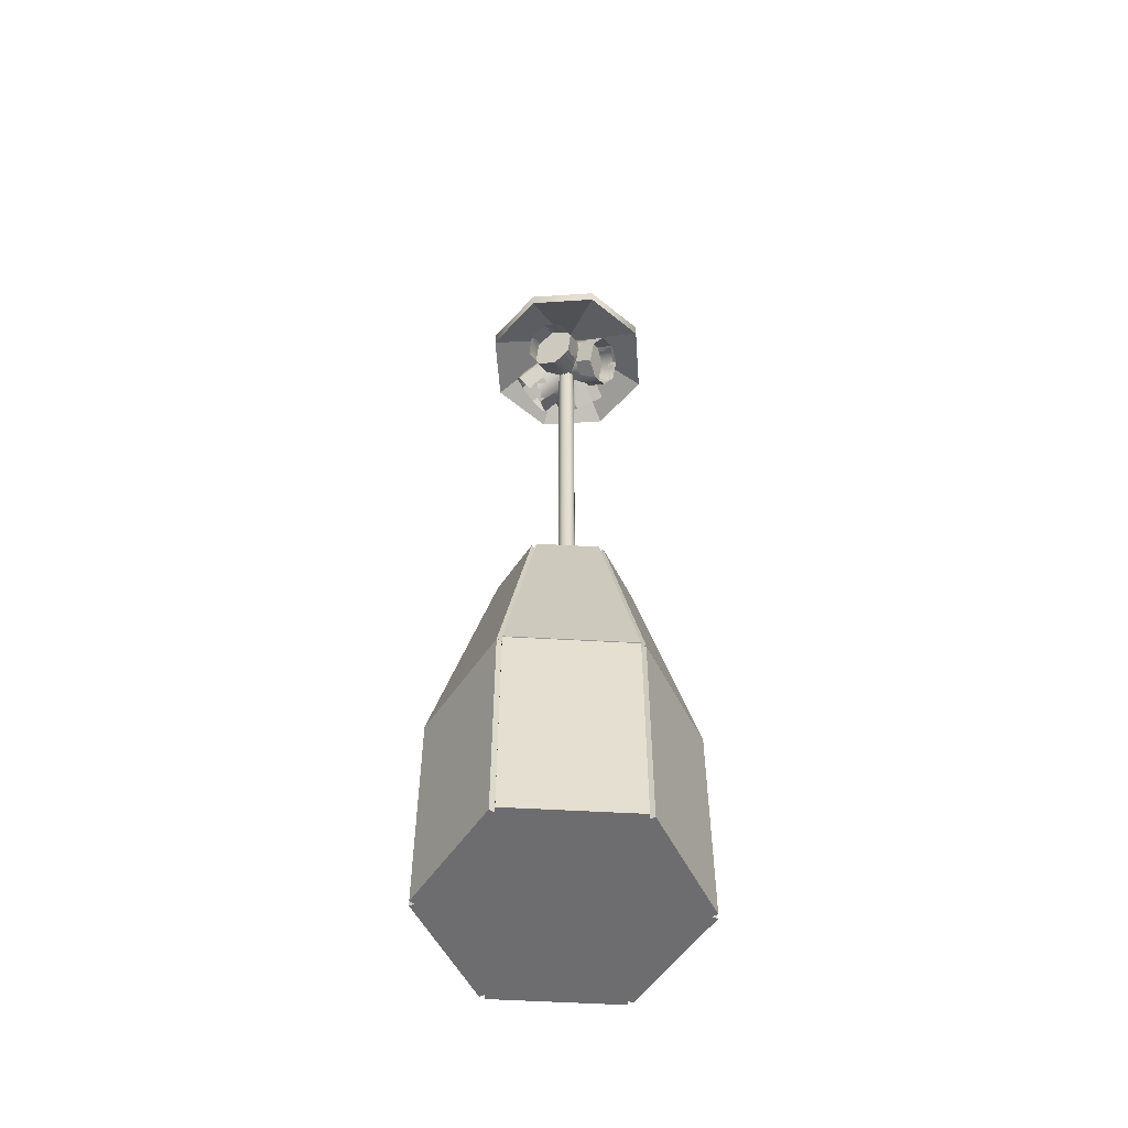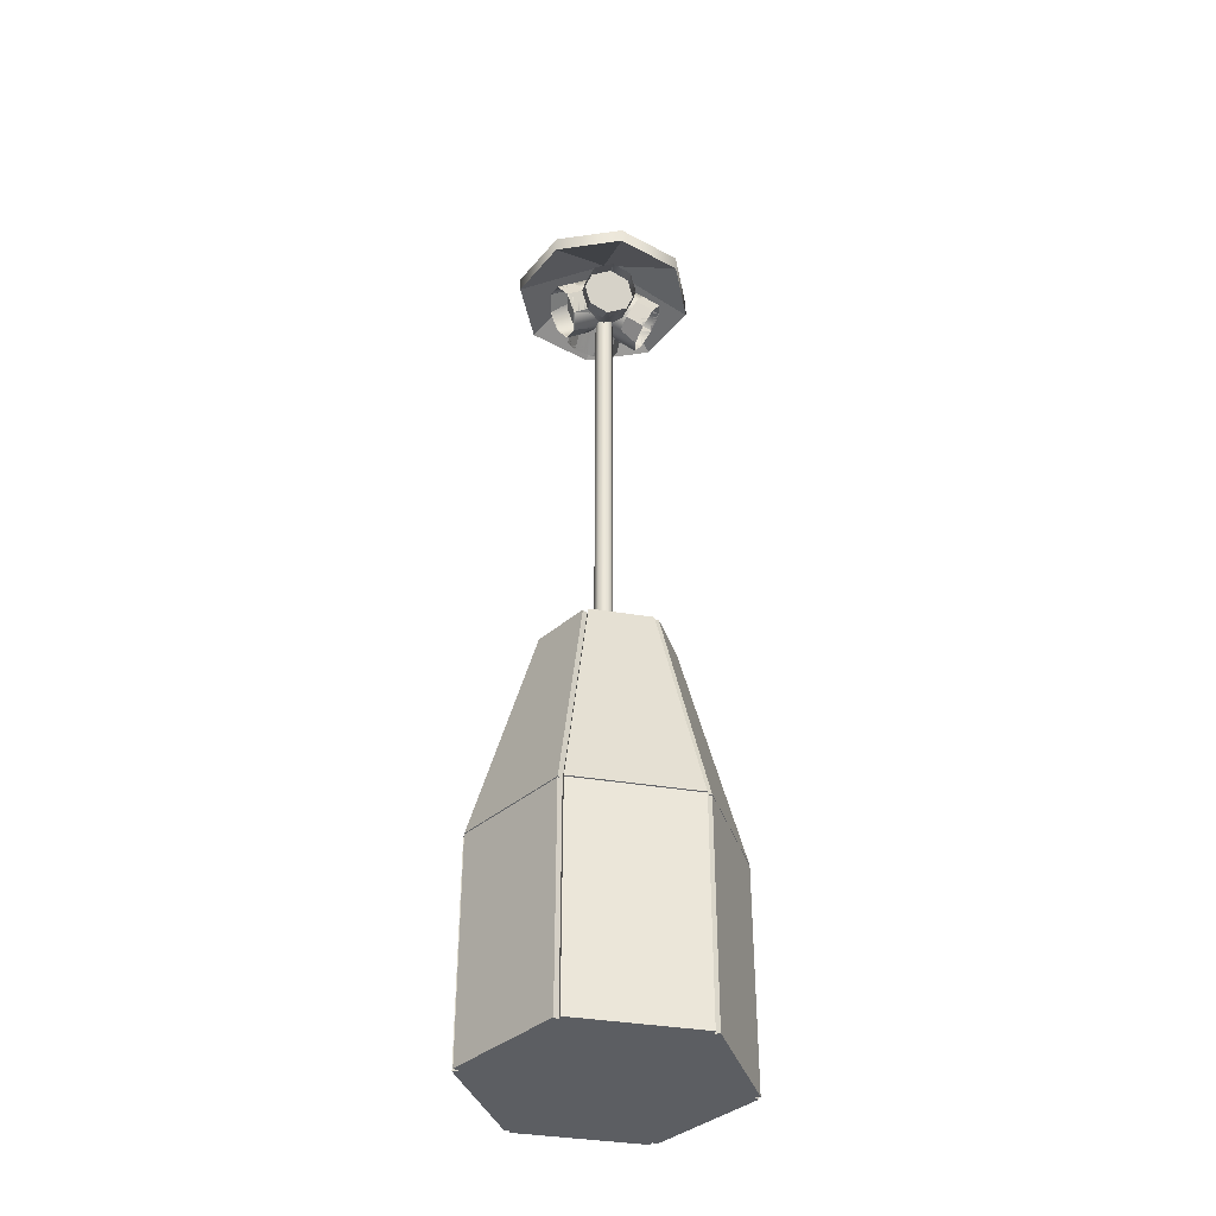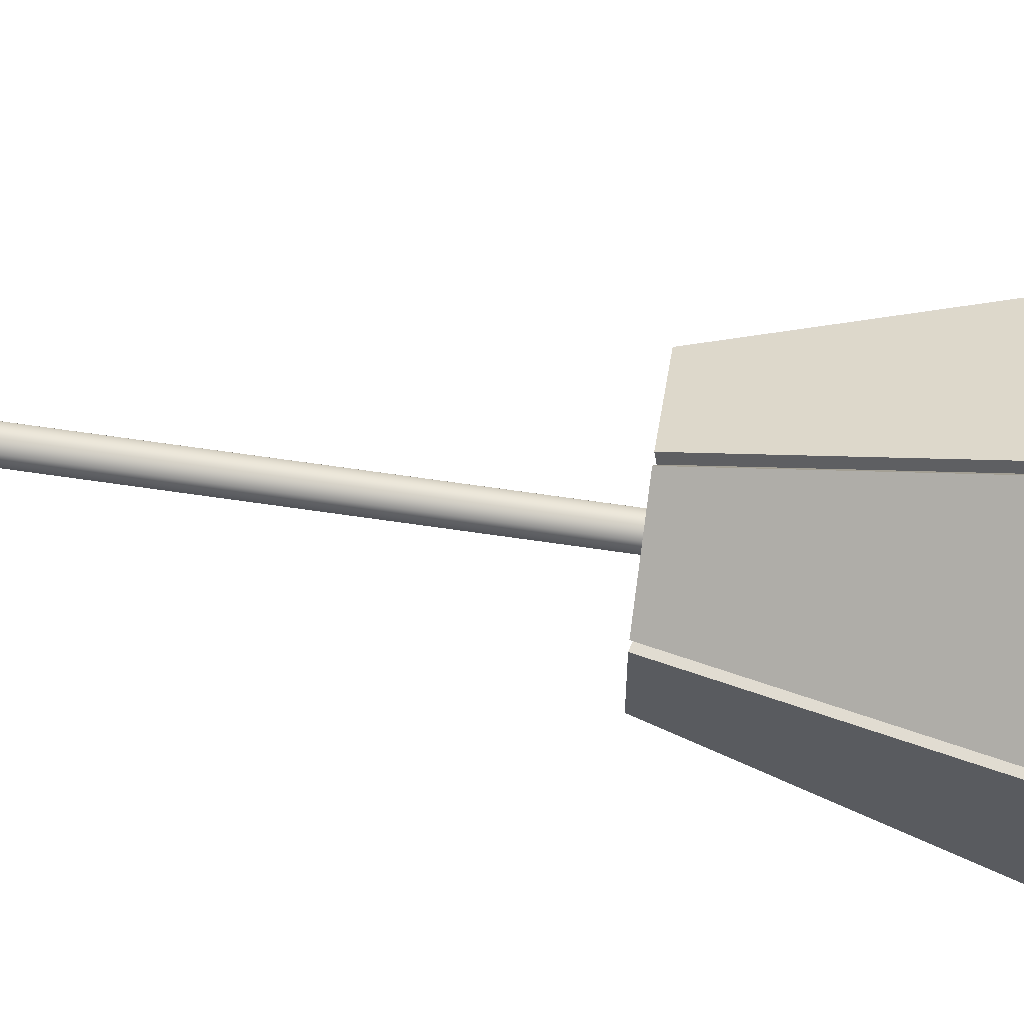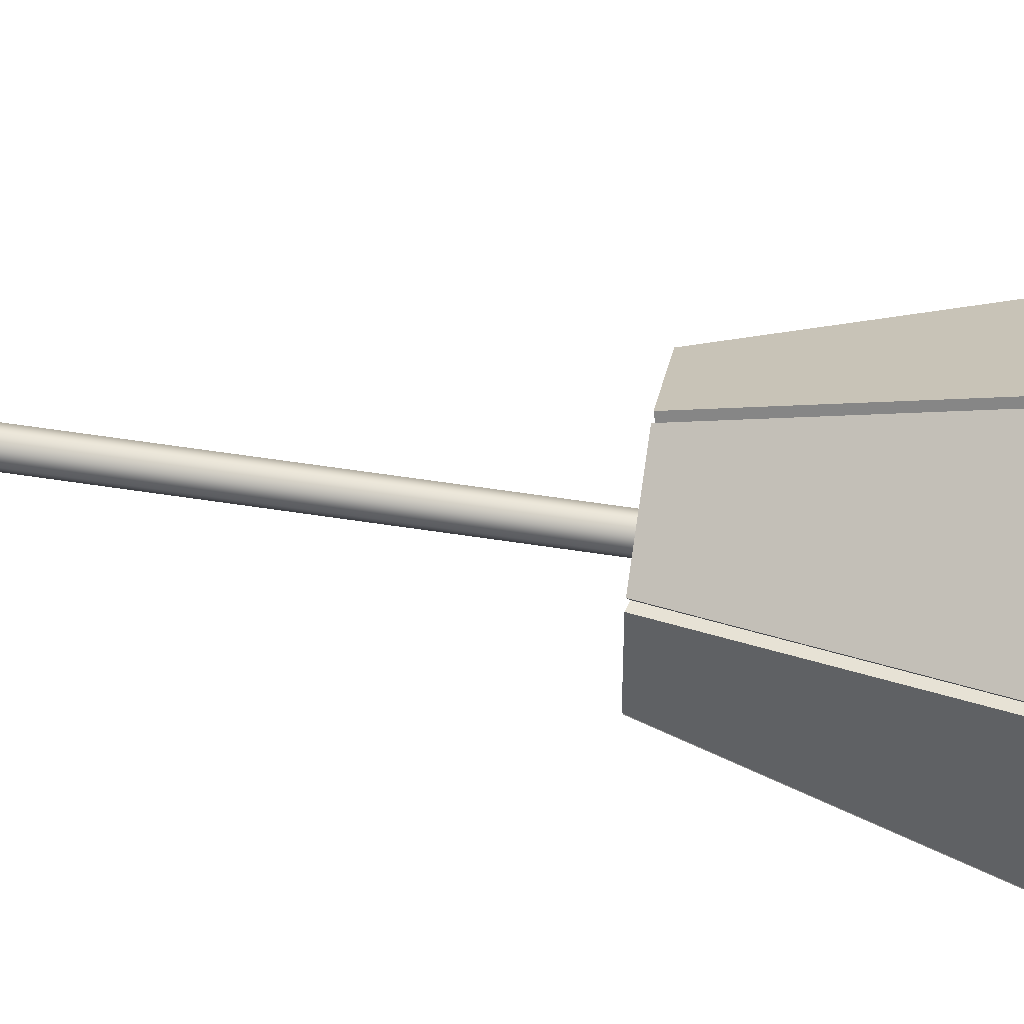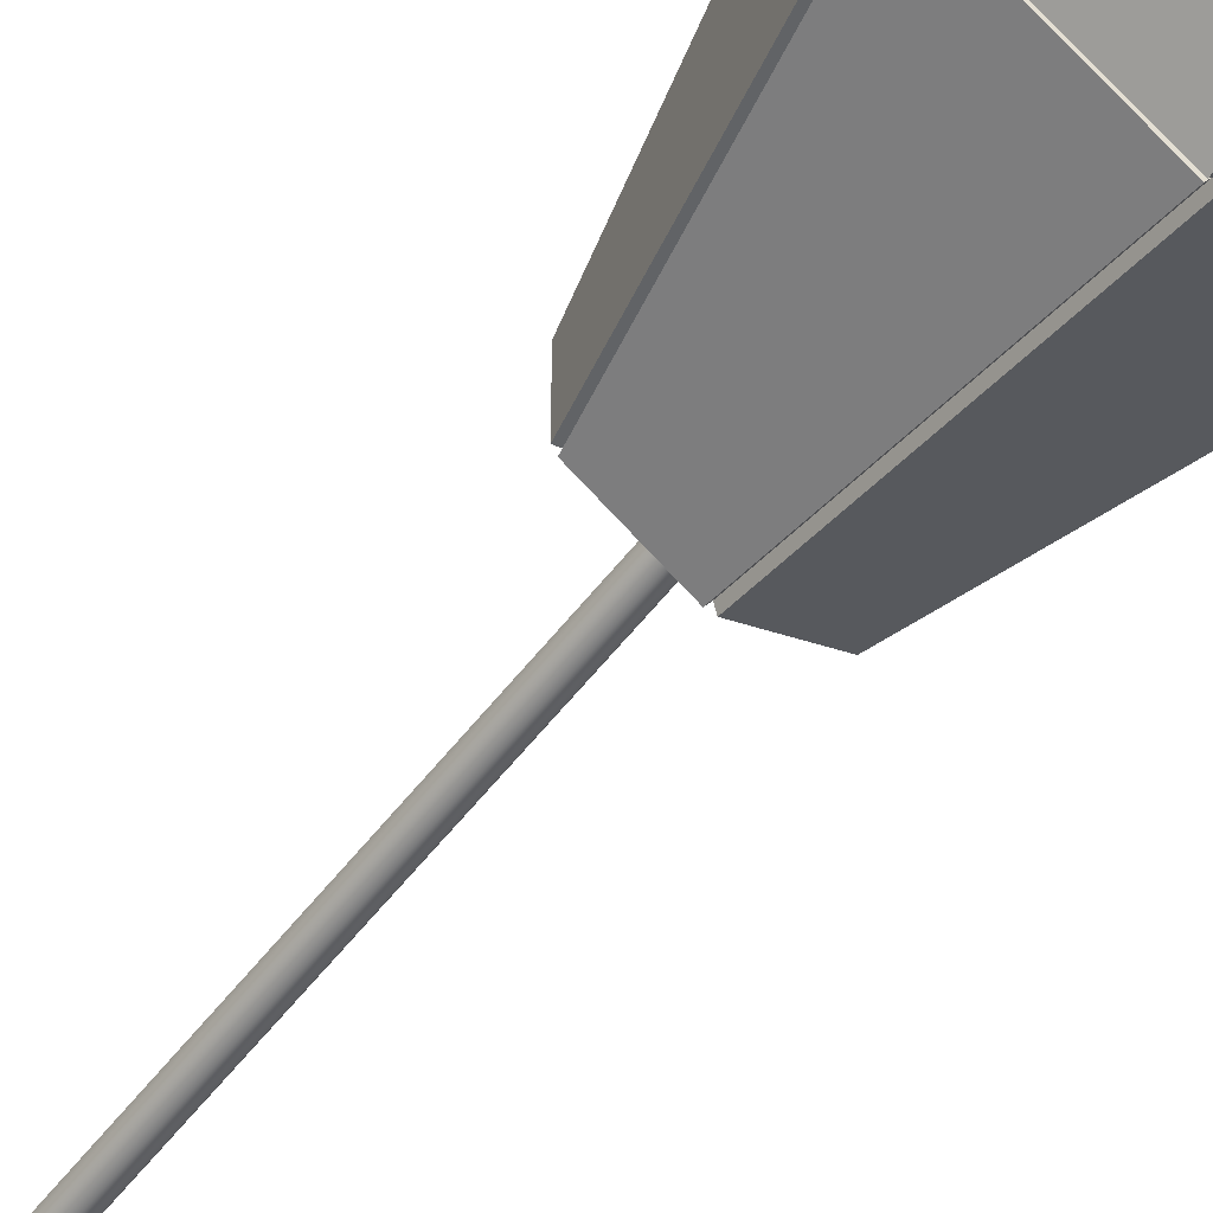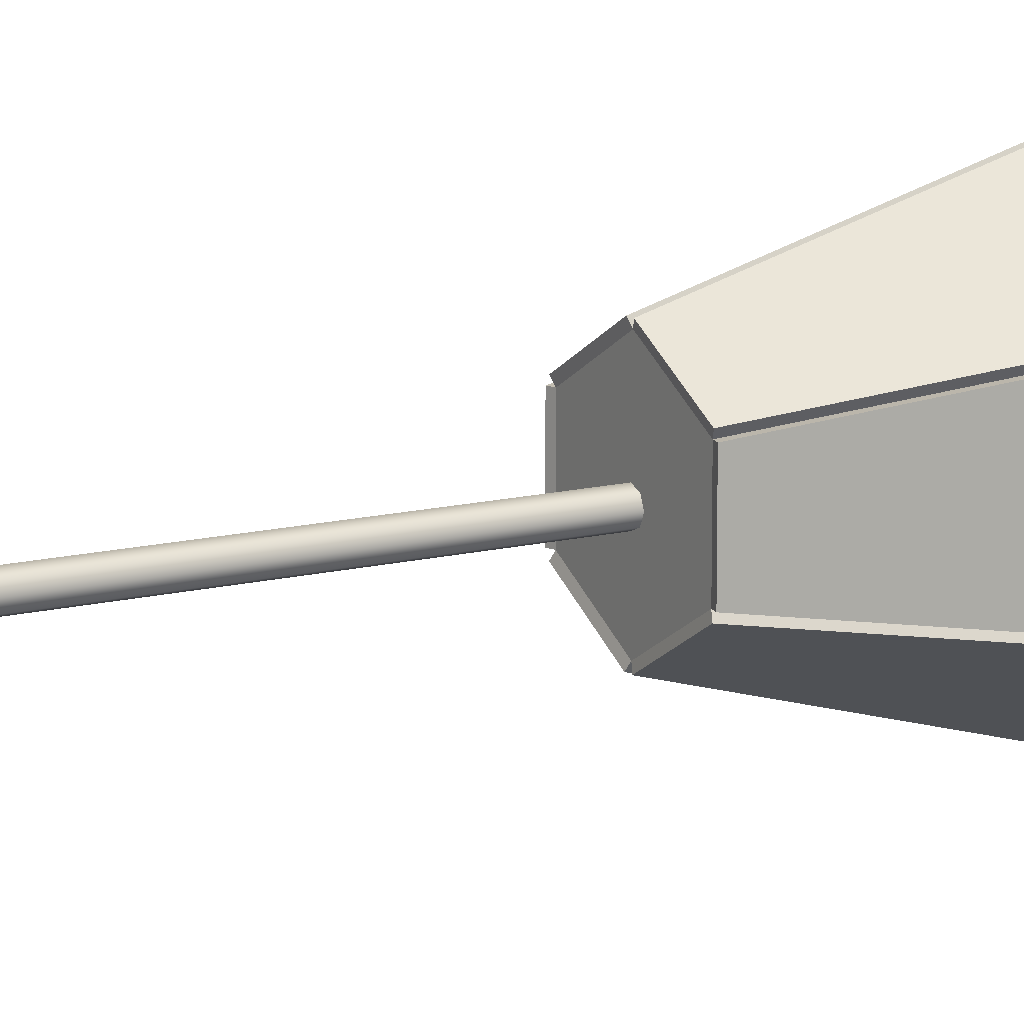
<metadata>
{"format":"obj","ext":"obj","renderer":"f3d","projection":"perspective","resolution":1024,"background":"white","views":[{"elev":-54.1,"azim":26.5,"up":"+Y"},{"elev":-37.4,"azim":-102.1,"up":"+Y"},{"elev":67.8,"azim":-81.7,"up":"+Z"},{"elev":53.3,"azim":-80.4,"up":"+Z"},{"elev":-58.2,"azim":-37.6,"up":"+Z"},{"elev":12.8,"azim":-120.8,"up":"+Z"}]}
</metadata>
<code>
v  0.2944 1.995 0.195
v  0.2944 1.995 -0.08854
v  0.04879 1.995 -0.2303
v  -0.1968 1.995 -0.08854
v  -0.1968 1.995 0.195
v  0.04879 1.995 0.3368
v  -0.4395 -0.005342 -0.2287
v  0.04879 -0.005342 -0.5106
v  0.5371 -0.005342 -0.2287
v  0.5371 -0.005342 0.3352
v  0.04879 -0.005342 0.6171
v  -0.4395 -0.005342 0.3352
v  0.5625 -0.005342 0.3352
v  0.5625 -0.005342 -0.2287
v  0.5625 0.9947 -0.2287
v  0.5625 0.9947 0.3352
v  0.5371 0.9947 -0.2287
v  0.5371 0.9947 0.3352
v  0.5494 1.001 -0.25
v  0.06112 1.001 -0.532
v  0.06112 2.001 -0.2517
v  0.3067 2.001 -0.1099
v  0.04879 0.9947 -0.5106
v  0.06148 -0.005342 0.6391
v  0.5498 -0.005342 0.3571
v  0.5498 0.9947 0.3571
v  0.06148 0.9947 0.6391
v  0.04879 0.9947 0.6171
v  0.5617 1.001 0.3352
v  0.5617 1.001 -0.2287
v  0.319 2.001 -0.08854
v  0.319 2.001 0.195
v  -0.4522 -0.005342 0.3571
v  0.03611 -0.005342 0.6391
v  0.03611 0.9947 0.6391
v  -0.4522 0.9947 0.3571
v  -0.4395 0.9947 0.3352
v  0.06112 1.001 0.6384
v  0.5494 1.001 0.3565
v  0.3067 2.001 0.2164
v  0.06112 2.001 0.3582
v  -0.4649 -0.005342 -0.2287
v  -0.4649 -0.005342 0.3352
v  -0.4649 0.9947 0.3352
v  -0.4649 0.9947 -0.2287
v  -0.4395 0.9947 -0.2287
v  -0.4518 1.001 0.3565
v  0.03646 1.001 0.6384
v  0.03646 2.001 0.3582
v  -0.2091 2.001 0.2164
v  0.03611 -0.005342 -0.5326
v  -0.4522 -0.005342 -0.2507
v  -0.4522 0.9947 -0.2506
v  0.03611 0.9947 -0.5326
v  -0.4642 1.001 -0.2287
v  -0.4642 1.001 0.3352
v  -0.2214 2.001 0.195
v  -0.2214 2.001 -0.08854
v  0.5498 -0.005342 -0.2507
v  0.06148 -0.005342 -0.5326
v  0.06148 0.9947 -0.5326
v  0.5498 0.9947 -0.2507
v  0.03646 1.001 -0.532
v  -0.4518 1.001 -0.25
v  -0.2091 2.001 -0.1099
v  0.03646 2.001 -0.2517
v  -0.001808 4.072 0.154
v  0.003479 4.077 0.029
v  -0.03864 4.153 0.1194
v  -0.05079 4.19 0.0318
v  -0.03115 4.161 -0.0574
v  0.008781 4.083 -0.09599
v  0.04561 4.002 -0.06136
v  0.05776 3.964 0.0262
v  0.03812 3.994 0.1154
v  -0.1272 4.111 0.1137
v  -0.08501 4.035 0.02336
v  -0.09032 4.029 0.1483
v  -0.1393 4.148 0.02616
v  -0.1197 4.119 -0.06307
v  -0.07973 4.04 -0.1017
v  -0.04288 3.959 -0.06703
v  -0.03075 3.922 0.02057
v  -0.05037 3.951 0.1097
v  0.0981 4.112 -0.09601
v  0.09977 4.103 0.02886
v  0.1389 4.188 -0.05412
v  0.1567 4.214 0.03638
v  0.1412 4.175 0.1225
v  0.1015 4.093 0.1537
v  0.0607 4.017 0.1118
v  0.04284 3.991 0.02133
v  0.05833 4.03 -0.06476
v  0.2264 4.143 -0.0586
v  0.1873 4.058 0.02434
v  0.1857 4.067 -0.1005
v  0.2443 4.169 0.03186
v  0.2288 4.13 0.118
v  0.189 4.049 0.1493
v  0.1482 3.973 0.1074
v  0.1304 3.947 0.01682
v  0.1459 3.986 -0.06924
v  0.01165 1.972 0.03399
v  0.05339 1.972 0.03399
v  0.02387 1.972 0.06351
v  0.05339 1.972 0.07573
v  0.08291 1.972 0.06351
v  0.09513 1.972 0.03399
v  0.08291 1.972 0.004476
v  0.05339 1.972 -0.00775
v  0.02387 1.972 0.004476
v  0.02387 4.059 0.06351
v  0.05339 4.059 0.03399
v  0.01165 4.059 0.03399
v  0.05339 4.059 0.07573
v  0.08291 4.059 0.06351
v  0.09513 4.059 0.03399
v  0.08291 4.059 0.004476
v  0.05339 4.059 -0.00775
v  0.02387 4.059 0.004476
v  -0.08186 4.091 -0.006047
v  0.04337 4.091 -0.006047
v  -0.04518 4.17 -0.04784
v  0.04337 4.202 -0.06516
v  0.1319 4.17 -0.04784
v  0.1686 4.091 -0.006047
v  0.1319 4.013 0.03575
v  0.04337 3.981 0.05306
v  -0.04518 4.013 0.03575
v  -0.04517 4.123 -0.1345
v  0.04334 4.045 -0.09273
v  -0.08186 4.045 -0.09273
v  0.04334 4.155 -0.1518
v  0.1319 4.123 -0.1345
v  0.1686 4.045 -0.09273
v  0.1319 3.967 -0.05091
v  0.04334 3.935 -0.03363
v  -0.04517 3.967 -0.05091
v  0.478 4.203 0.03399
v  0.06011 4.462 0.03399
v  0.3557 4.203 0.3291
v  0.06054 4.203 0.4514
v  -0.2346 4.202 0.3291
v  -0.3569 4.202 0.03399
v  -0.2346 4.202 -0.2612
v  0.06054 4.203 -0.3834
v  0.3557 4.203 -0.2612
v  0.3558 4.131 0.3291
v  0.06023 4.39 0.03399
v  0.4781 4.132 0.03399
v  0.06066 4.131 0.4514
v  -0.2345 4.131 0.3291
v  -0.3568 4.13 0.03399
v  -0.2345 4.131 -0.2612
v  0.06066 4.131 -0.3834
v  0.3558 4.131 -0.2612
v  0.1881 4.092 0.08398
v  0.0629 4.092 0.08388
v  0.1514 4.17 0.126
v  0.06282 4.202 0.1433
v  -0.02571 4.17 0.1258
v  -0.06232 4.092 0.08378
v  -0.02558 4.014 0.04178
v  0.063 3.982 0.02445
v  0.1515 4.014 0.04192
v  0.1513 4.123 0.2125
v  0.06288 4.045 0.1704
v  0.1881 4.045 0.1705
v  0.0628 4.155 0.2298
v  -0.02576 4.123 0.2124
v  -0.06239 4.045 0.1703
v  -0.02564 3.967 0.1283
v  0.06296 3.935 0.111
v  0.1515 3.967 0.1284
v  -0.2121 4.07 0.1082
v  -0.1753 3.988 0.1429
v  -0.2243 4.107 0.02072
v  -0.2047 4.078 -0.06851
v  -0.1647 4 -0.1071
v  -0.1279 3.918 -0.07247
v  -0.1157 3.881 0.01512
v  -0.1353 3.91 0.1043
v  0.3105 4.101 -0.0629
v  0.2697 4.025 -0.1048
v  0.3283 4.127 0.02755
v  0.3129 4.087 0.1137
v  0.2731 4.006 0.1449
v  0.2323 3.93 0.103
v  0.2145 3.904 0.01251
v  0.2299 3.943 -0.07354
v  -0.04517 4.079 -0.2178
v  -0.08186 4.001 -0.1759
v  0.04334 4.111 -0.235
v  0.1319 4.079 -0.2178
v  0.1686 4.001 -0.1759
v  0.1319 3.922 -0.1341
v  0.04334 3.89 -0.1168
v  -0.04517 3.922 -0.1341
v  0.1513 4.078 0.2956
v  0.188 4 0.2536
v  0.06275 4.111 0.3129
v  -0.02581 4.078 0.2955
v  -0.06244 4 0.2534
v  -0.02569 3.922 0.2114
v  0.06292 3.89 0.1941
v  0.1514 3.922 0.2115
g AirStat2_AirStat2
f 1 2 3
f 1 3 4
f 1 4 5
f 5 6 1
f 7 8 9
f 7 9 10
f 7 10 11
f 11 12 7
f 13 14 15
f 15 16 13
f 9 17 15
f 15 14 9
f 17 18 16
f 16 15 17
f 18 10 13
f 13 16 18
f 10 9 14
f 14 13 10
f 19 20 21
f 21 22 19
f 23 3 21
f 21 20 23
f 3 2 22
f 22 21 3
f 2 17 19
f 19 22 2
f 17 23 20
f 20 19 17
f 24 25 26
f 26 27 24
f 10 18 26
f 26 25 10
f 18 28 27
f 27 26 18
f 28 11 24
f 24 27 28
f 11 10 25
f 25 24 11
f 29 30 31
f 31 32 29
f 17 2 31
f 31 30 17
f 2 1 32
f 32 31 2
f 1 18 29
f 29 32 1
f 18 17 30
f 30 29 18
f 33 34 35
f 35 36 33
f 11 28 35
f 35 34 11
f 28 37 36
f 36 35 28
f 37 12 33
f 33 36 37
f 12 11 34
f 34 33 12
f 38 39 40
f 40 41 38
f 18 1 40
f 40 39 18
f 1 6 41
f 41 40 1
f 6 28 38
f 38 41 6
f 28 18 39
f 39 38 28
f 42 43 44
f 44 45 42
f 12 37 44
f 44 43 12
f 37 46 45
f 45 44 37
f 46 7 42
f 42 45 46
f 7 12 43
f 43 42 7
f 47 48 49
f 49 50 47
f 28 6 49
f 49 48 28
f 6 5 50
f 50 49 6
f 5 37 47
f 47 50 5
f 37 28 48
f 48 47 37
f 51 52 53
f 53 54 51
f 7 46 53
f 53 52 7
f 46 23 54
f 54 53 46
f 23 8 51
f 51 54 23
f 8 7 52
f 52 51 8
f 55 56 57
f 57 58 55
f 37 5 57
f 57 56 37
f 5 4 58
f 58 57 5
f 4 46 55
f 55 58 4
f 46 37 56
f 56 55 46
f 59 60 61
f 61 62 59
f 8 23 61
f 61 60 8
f 23 17 62
f 62 61 23
f 17 9 59
f 59 62 17
f 9 8 60
f 60 59 9
f 63 64 65
f 65 66 63
f 46 4 65
f 65 64 46
f 4 3 66
f 66 65 4
f 3 23 63
f 63 66 3
f 23 46 64
f 64 63 23
f 67 68 69
f 69 68 70
f 70 68 71
f 71 68 72
f 72 68 73
f 73 68 74
f 74 68 75
f 75 68 67
f 76 77 78
f 79 77 76
f 80 77 79
f 81 77 80
f 82 77 81
f 83 77 82
f 84 77 83
f 78 77 84
f 85 86 87
f 87 86 88
f 88 86 89
f 89 86 90
f 90 86 91
f 91 86 92
f 92 86 93
f 93 86 85
f 94 95 96
f 97 95 94
f 98 95 97
f 99 95 98
f 100 95 99
f 101 95 100
f 102 95 101
f 96 95 102
f 103 104 105
f 105 104 106
f 106 104 107
f 107 104 108
f 108 104 109
f 109 104 110
f 110 104 111
f 111 104 103
f 112 113 114
f 115 113 112
f 116 113 115
f 117 113 116
f 118 113 117
f 119 113 118
f 120 113 119
f 114 113 120
f 121 122 123
f 123 122 124
f 124 122 125
f 125 122 126
f 126 122 127
f 127 122 128
f 128 122 129
f 129 122 121
f 130 131 132
f 133 131 130
f 134 131 133
f 135 131 134
f 136 131 135
f 137 131 136
f 138 131 137
f 132 131 138
f 139 140 141
f 141 140 142
f 142 140 143
f 143 140 144
f 144 140 145
f 145 140 146
f 146 140 147
f 147 140 139
f 148 149 150
f 151 149 148
f 152 149 151
f 153 149 152
f 154 149 153
f 155 149 154
f 156 149 155
f 150 149 156
f 157 158 159
f 159 158 160
f 160 158 161
f 161 158 162
f 162 158 163
f 163 158 164
f 164 158 165
f 165 158 157
f 166 167 168
f 169 167 166
f 170 167 169
f 171 167 170
f 172 167 171
f 173 167 172
f 174 167 173
f 168 167 174
f 175 176 67
f 67 69 175
f 177 175 69
f 69 70 177
f 178 177 70
f 70 71 178
f 179 178 71
f 71 72 179
f 180 179 72
f 72 73 180
f 181 180 73
f 73 74 181
f 182 181 74
f 74 75 182
f 176 182 75
f 75 67 176
f 84 182 176
f 176 78 84
f 78 176 175
f 175 76 78
f 83 181 182
f 182 84 83
f 82 180 181
f 181 83 82
f 81 179 180
f 180 82 81
f 80 178 179
f 179 81 80
f 79 177 178
f 178 80 79
f 76 175 177
f 177 79 76
f 183 184 85
f 85 87 183
f 185 183 87
f 87 88 185
f 186 185 88
f 88 89 186
f 187 186 89
f 89 90 187
f 188 187 90
f 90 91 188
f 189 188 91
f 91 92 189
f 190 189 92
f 92 93 190
f 184 190 93
f 93 85 184
f 102 190 184
f 184 96 102
f 96 184 183
f 183 94 96
f 101 189 190
f 190 102 101
f 100 188 189
f 189 101 100
f 99 187 188
f 188 100 99
f 98 186 187
f 187 99 98
f 97 185 186
f 186 98 97
f 94 183 185
f 185 97 94
f 112 114 103
f 103 105 112
f 115 112 105
f 105 106 115
f 116 115 106
f 106 107 116
f 117 116 107
f 107 108 117
f 118 117 108
f 108 109 118
f 119 118 109
f 109 110 119
f 120 119 110
f 110 111 120
f 114 120 111
f 111 103 114
f 191 192 121
f 121 123 191
f 193 191 123
f 123 124 193
f 194 193 124
f 124 125 194
f 195 194 125
f 125 126 195
f 196 195 126
f 126 127 196
f 197 196 127
f 127 128 197
f 198 197 128
f 128 129 198
f 192 198 129
f 129 121 192
f 138 198 192
f 192 132 138
f 132 192 191
f 191 130 132
f 137 197 198
f 198 138 137
f 136 196 197
f 197 137 136
f 135 195 196
f 196 136 135
f 134 194 195
f 195 135 134
f 133 193 194
f 194 134 133
f 130 191 193
f 193 133 130
f 148 150 139
f 139 141 148
f 151 148 141
f 141 142 151
f 152 151 142
f 142 143 152
f 153 152 143
f 143 144 153
f 154 153 144
f 144 145 154
f 155 154 145
f 145 146 155
f 156 155 146
f 146 147 156
f 150 156 147
f 147 139 150
f 199 200 157
f 157 159 199
f 201 199 159
f 159 160 201
f 202 201 160
f 160 161 202
f 203 202 161
f 161 162 203
f 204 203 162
f 162 163 204
f 205 204 163
f 163 164 205
f 206 205 164
f 164 165 206
f 200 206 165
f 165 157 200
f 174 206 200
f 200 168 174
f 168 200 199
f 199 166 168
f 173 205 206
f 206 174 173
f 172 204 205
f 205 173 172
f 171 203 204
f 204 172 171
f 170 202 203
f 203 171 170
f 169 201 202
f 202 170 169
f 166 199 201
f 201 169 166

</code>
